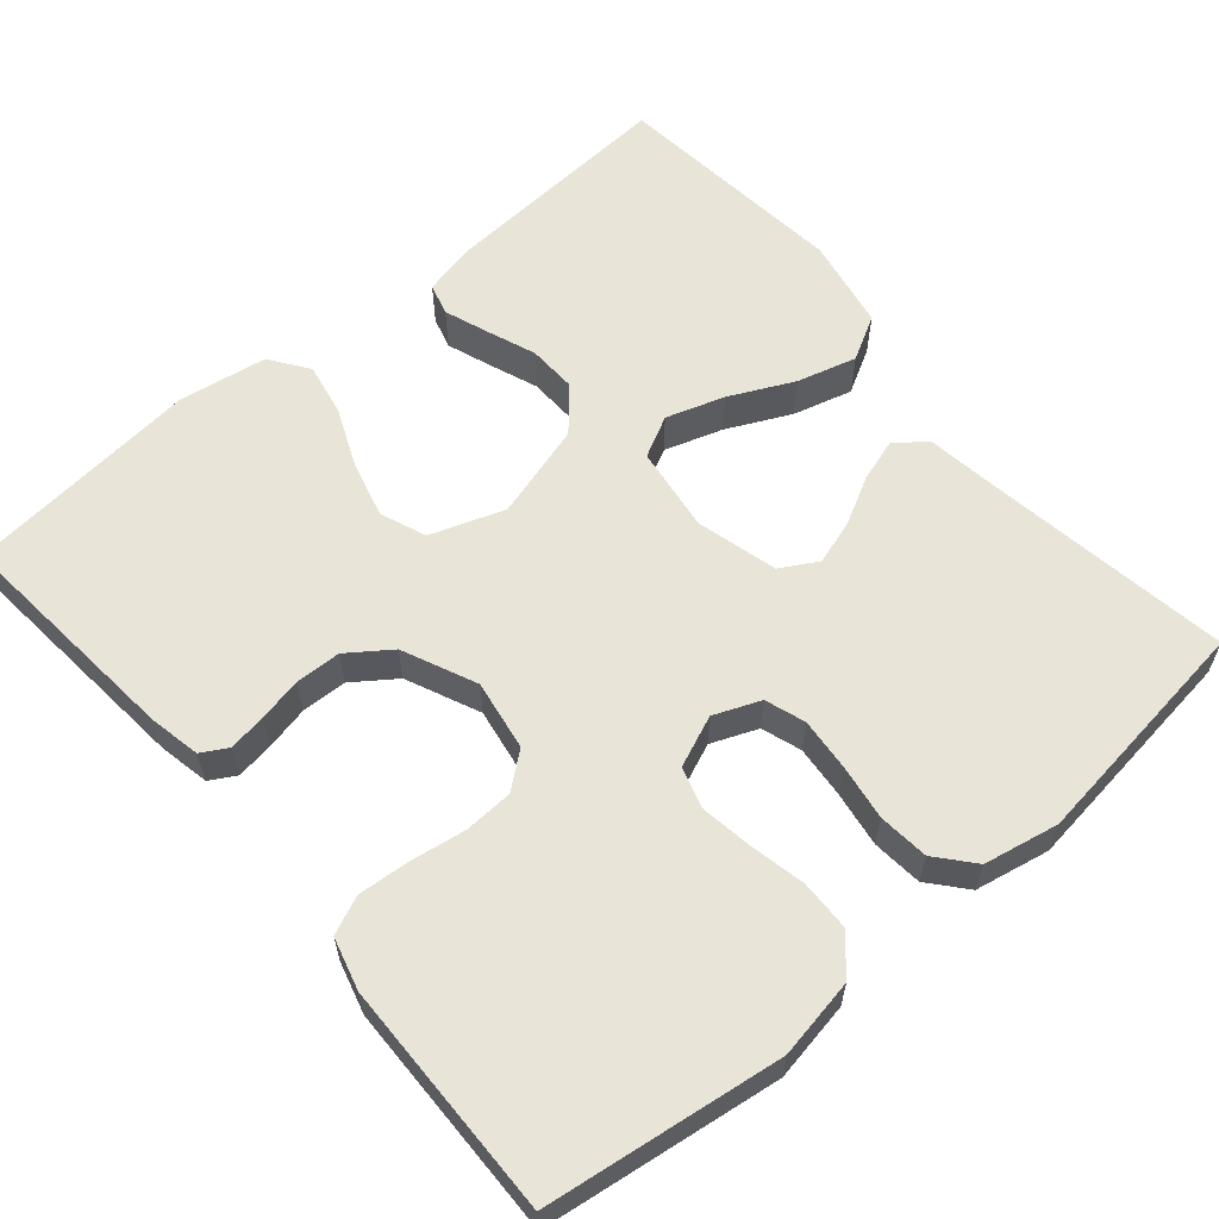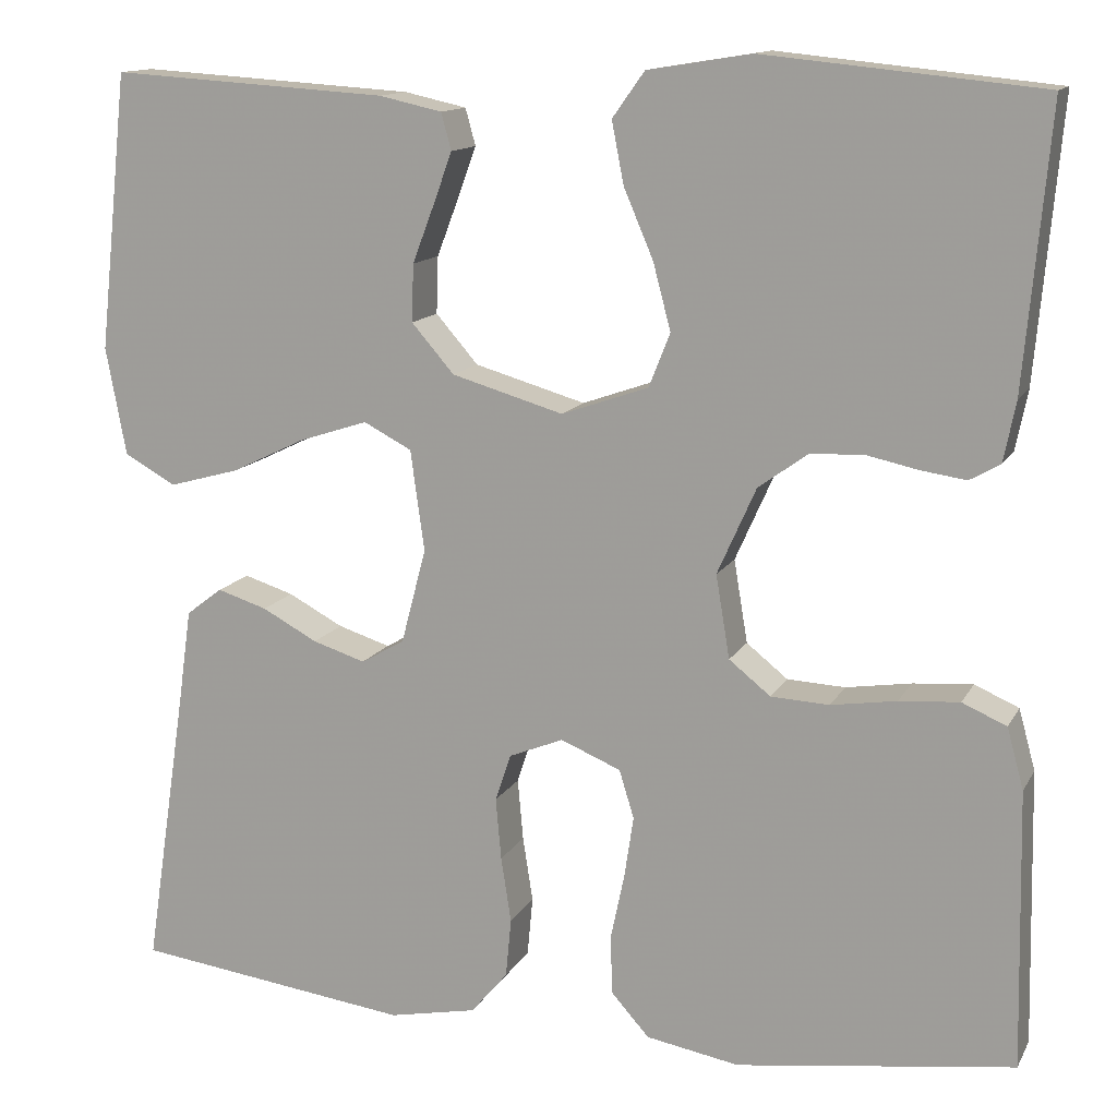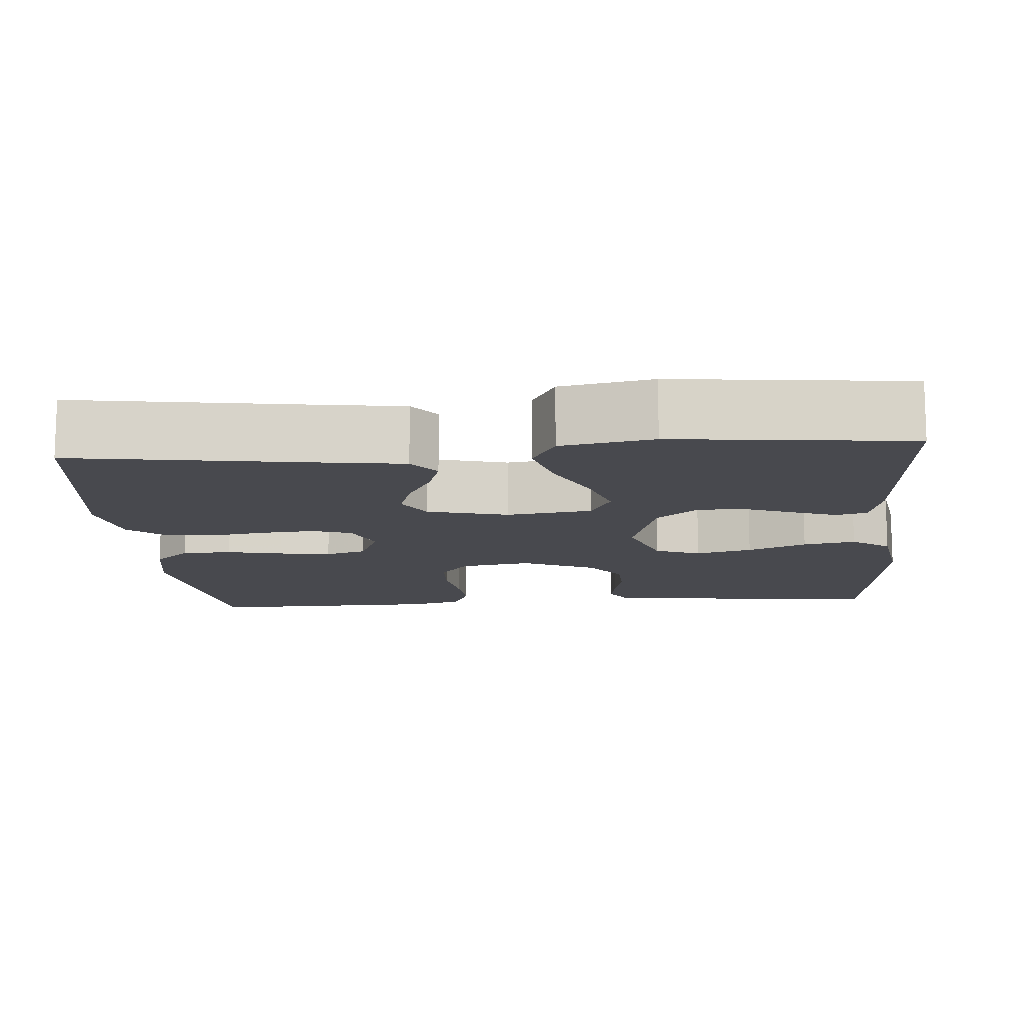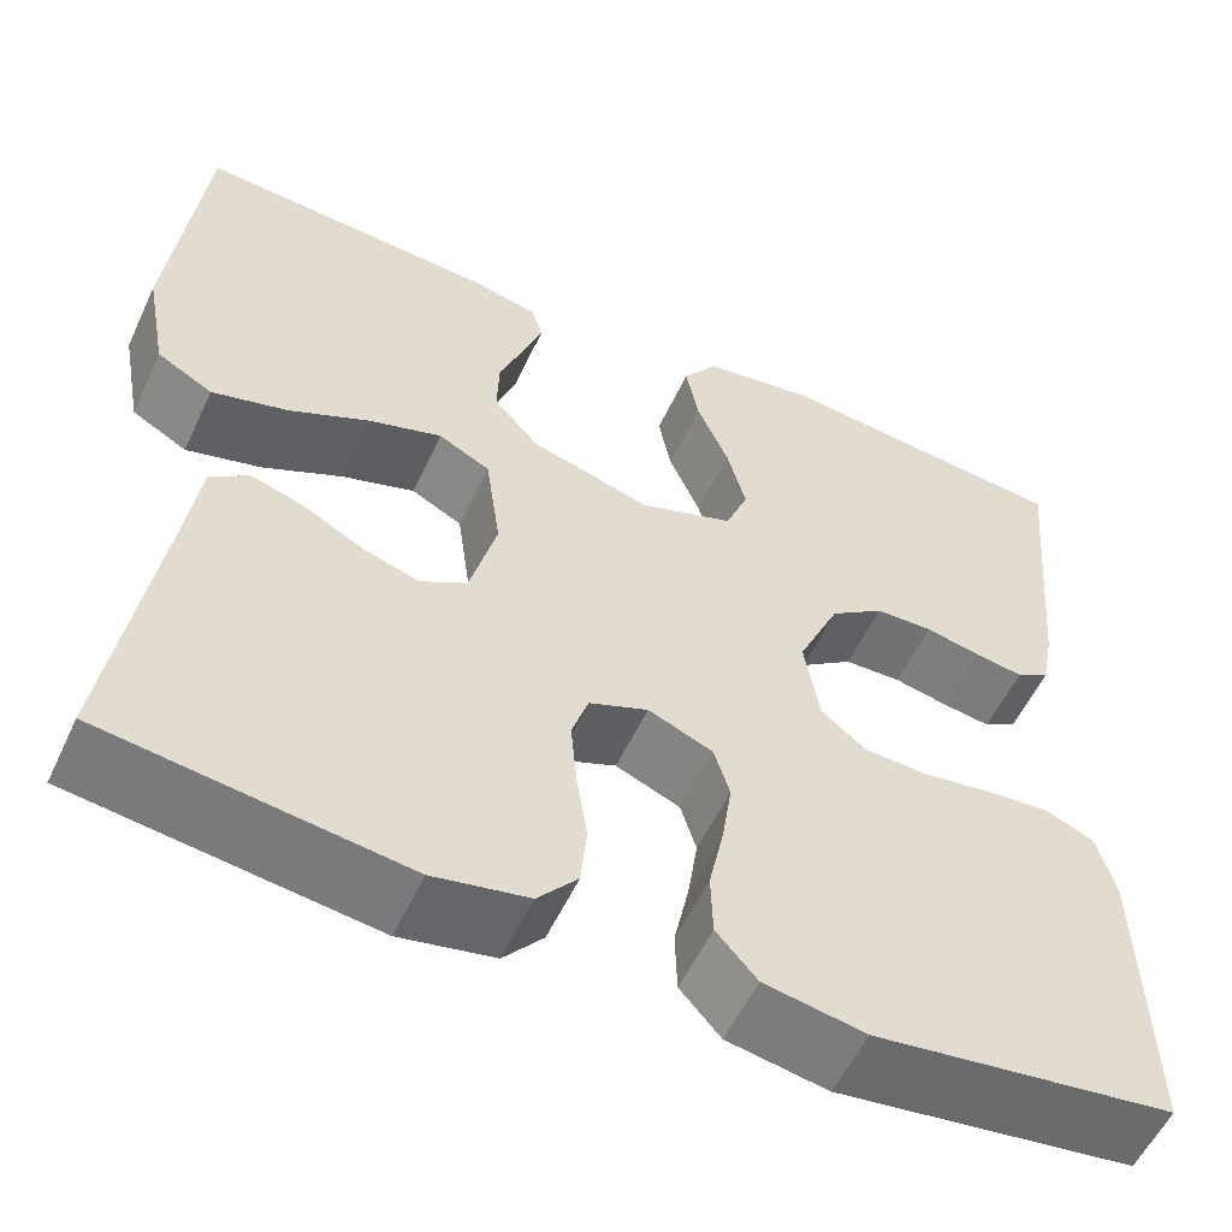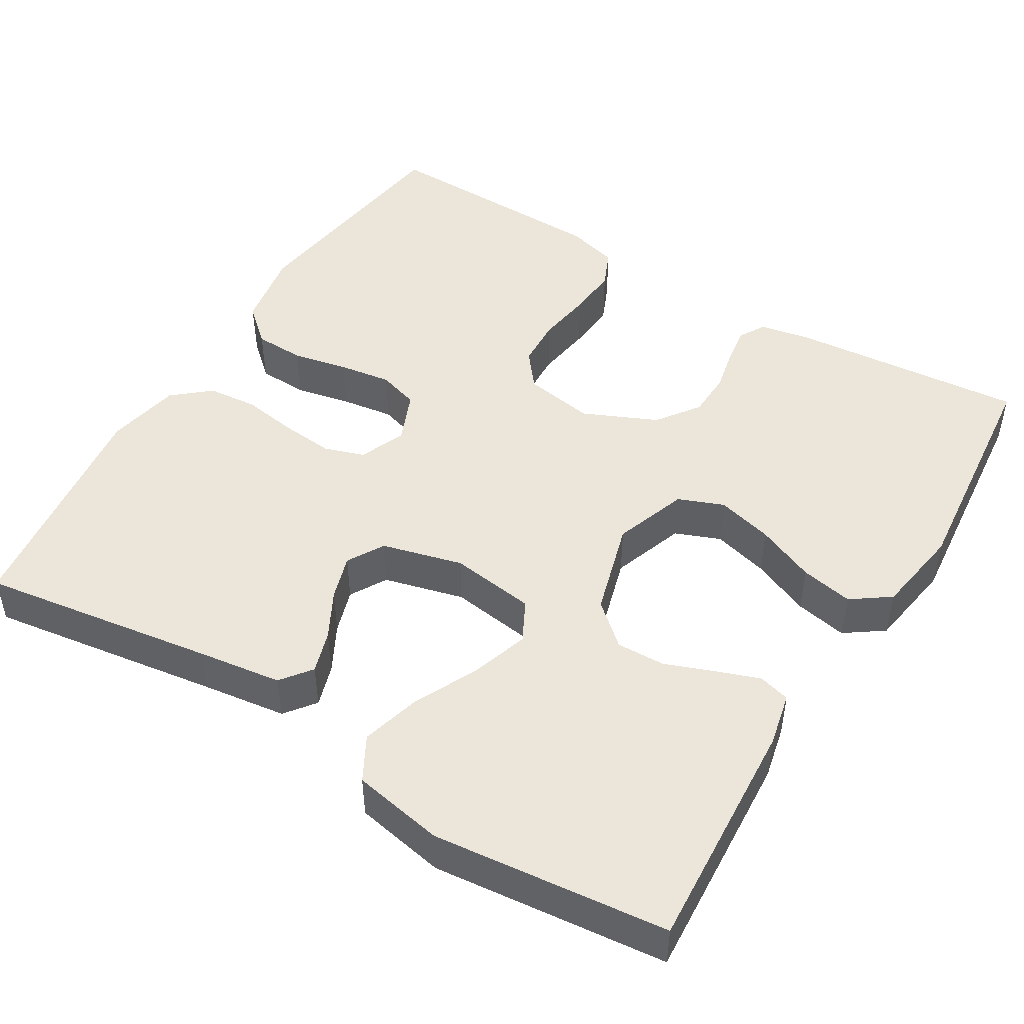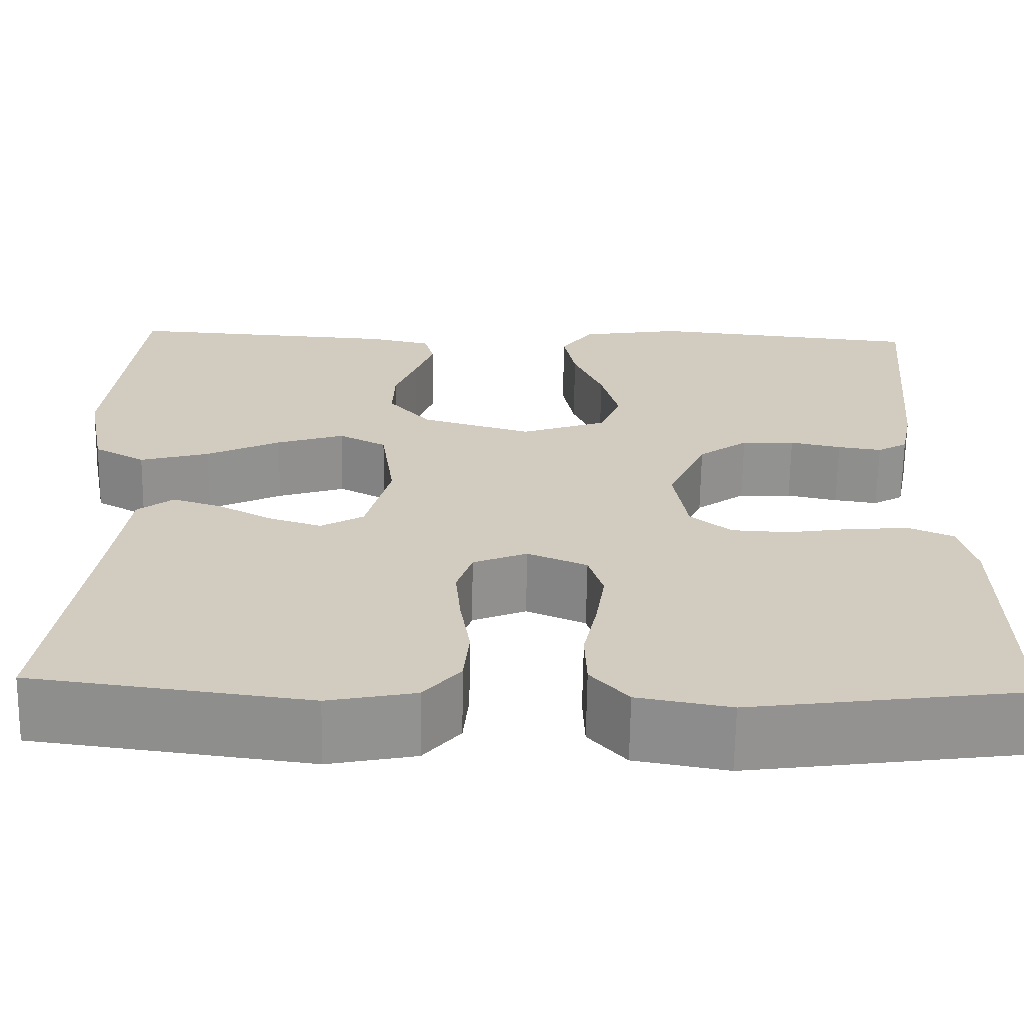
<metadata>
{"format":"obj","ext":"obj","renderer":"f3d","projection":"perspective","resolution":1024,"background":"white","views":[{"elev":60.4,"azim":139.6,"up":"+Y"},{"elev":13.2,"azim":19.2,"up":"+Z"},{"elev":-12.6,"azim":-85.5,"up":"+Y"},{"elev":-56.1,"azim":-24.9,"up":"+Z"},{"elev":47.9,"azim":-58.7,"up":"+Y"},{"elev":-66.1,"azim":-0.9,"up":"+Z"}]}
</metadata>
<code>
v 0.5 0.07 0.5
v 0.473 0.07 0.2
v 0.46 0.07 0.135
v 0.427 0.07 0.116
v 0.379 0.07 0.123
v 0.323 0.07 0.135
v 0.265 0.07 0.133
v 0.211 0.07 0.094
v 0.169 0.07 0
v 0.184 0.07 -0.09
v 0.229 0.07 -0.126
v 0.292 0.07 -0.129
v 0.363 0.07 -0.118
v 0.428 0.07 -0.113
v 0.476 0.07 -0.134
v 0.494 0.07 -0.2
v 0.5 0.07 -0.5
v 0.2 0.07 -0.541
v 0.099 0.07 -0.523
v 0.058 0.07 -0.477
v 0.056 0.07 -0.413
v 0.071 0.07 -0.342
v 0.081 0.07 -0.275
v 0.065 0.07 -0.223
v 0 0.07 -0.196
v -0.059 0.07 -0.22
v -0.076 0.07 -0.271
v -0.07 0.07 -0.338
v -0.059 0.07 -0.409
v -0.065 0.07 -0.473
v -0.105 0.07 -0.52
v -0.2 0.07 -0.539
v -0.5 0.07 -0.5
v -0.455 0.07 -0.2
v -0.44 0.07 -0.093
v -0.401 0.07 -0.063
v -0.347 0.07 -0.08
v -0.287 0.07 -0.112
v -0.23 0.07 -0.13
v -0.183 0.07 -0.103
v -0.156 0.07 0
v -0.171 0.07 0.109
v -0.223 0.07 0.136
v -0.297 0.07 0.112
v -0.378 0.07 0.073
v -0.454 0.07 0.052
v -0.51 0.07 0.083
v -0.532 0.07 0.2
v -0.5 0.07 0.5
v -0.2 0.07 0.481
v -0.132 0.07 0.466
v -0.121 0.07 0.426
v -0.141 0.07 0.371
v -0.165 0.07 0.308
v -0.167 0.07 0.246
v -0.121 0.07 0.193
v 0 0.07 0.158
v 0.094 0.07 0.191
v 0.117 0.07 0.249
v 0.098 0.07 0.321
v 0.066 0.07 0.396
v 0.053 0.07 0.463
v 0.088 0.07 0.512
v 0.2 0.07 0.53
v 0.5 0 0.5
v 0.473 0 0.2
v 0.46 0 0.135
v 0.427 0 0.116
v 0.379 0 0.123
v 0.323 0 0.135
v 0.265 0 0.133
v 0.211 0 0.094
v 0.169 0 0
v 0.184 0 -0.09
v 0.229 0 -0.126
v 0.292 0 -0.129
v 0.363 0 -0.118
v 0.428 0 -0.113
v 0.476 0 -0.134
v 0.494 0 -0.2
v 0.5 0 -0.5
v 0.2 0 -0.541
v 0.099 0 -0.523
v 0.058 0 -0.477
v 0.056 0 -0.413
v 0.071 0 -0.342
v 0.081 0 -0.275
v 0.065 0 -0.223
v 0 0 -0.196
v -0.059 0 -0.22
v -0.076 0 -0.271
v -0.07 0 -0.338
v -0.059 0 -0.409
v -0.065 0 -0.473
v -0.105 0 -0.52
v -0.2 0 -0.539
v -0.5 0 -0.5
v -0.455 0 -0.2
v -0.44 0 -0.093
v -0.401 0 -0.063
v -0.347 0 -0.08
v -0.287 0 -0.112
v -0.23 0 -0.13
v -0.183 0 -0.103
v -0.156 0 0
v -0.171 0 0.109
v -0.223 0 0.136
v -0.297 0 0.112
v -0.378 0 0.073
v -0.454 0 0.052
v -0.51 0 0.083
v -0.532 0 0.2
v -0.5 0 0.5
v -0.2 0 0.481
v -0.132 0 0.466
v -0.121 0 0.426
v -0.141 0 0.371
v -0.165 0 0.308
v -0.167 0 0.246
v -0.121 0 0.193
v 0 0 0.158
v 0.094 0 0.191
v 0.117 0 0.249
v 0.098 0 0.321
v 0.066 0 0.396
v 0.053 0 0.463
v 0.088 0 0.512
v 0.2 0 0.53
f 4 5 6
f 3 4 6
f 2 3 6
f 1 2 6
f 64 1 6
f 63 64 6
f 62 63 6
f 61 62 6
f 60 61 6
f 59 60 6 7
f 58 59 7 8
f 57 58 8 9
f 56 57 9 10
f 52 53 54
f 51 52 54
f 50 51 54
f 49 50 54
f 48 49 54
f 47 48 54
f 46 47 54
f 45 46 54
f 44 45 54
f 43 44 54 55
f 42 43 55 56
f 36 37 38
f 35 36 38
f 34 35 38
f 34 38 39
f 33 34 39
f 32 33 39
f 31 32 39
f 30 31 39
f 29 30 39
f 28 29 39
f 27 28 39 40
f 20 21 22
f 19 20 22
f 18 19 22
f 17 18 22
f 16 17 22
f 15 16 22
f 14 15 22
f 13 14 22
f 12 13 22
f 11 12 22 23
f 10 11 23 24
f 10 24 25
f 56 10 25
f 42 56 25
f 41 42 25
f 26 27 40 41
f 25 26 41
f 70 69 68
f 70 68 67
f 70 67 66
f 70 66 65
f 70 65 128
f 70 128 127
f 70 127 126
f 70 126 125
f 70 125 124
f 71 70 124 123
f 72 71 123 122
f 73 72 122 121
f 74 73 121 120
f 118 117 116
f 118 116 115
f 118 115 114
f 118 114 113
f 118 113 112
f 118 112 111
f 118 111 110
f 118 110 109
f 118 109 108
f 119 118 108 107
f 120 119 107 106
f 102 101 100
f 102 100 99
f 102 99 98
f 103 102 98
f 103 98 97
f 103 97 96
f 103 96 95
f 103 95 94
f 103 94 93
f 103 93 92
f 104 103 92 91
f 86 85 84
f 86 84 83
f 86 83 82
f 86 82 81
f 86 81 80
f 86 80 79
f 86 79 78
f 86 78 77
f 86 77 76
f 87 86 76 75
f 88 87 75 74
f 89 88 74
f 89 74 120
f 89 120 106
f 89 106 105
f 105 104 91 90
f 105 90 89
f 1 65 66 2
f 2 66 67 3
f 3 67 68 4
f 4 68 69 5
f 5 69 70 6
f 6 70 71 7
f 7 71 72 8
f 8 72 73 9
f 9 73 74 10
f 10 74 75 11
f 11 75 76 12
f 12 76 77 13
f 13 77 78 14
f 14 78 79 15
f 15 79 80 16
f 16 80 81 17
f 17 81 82 18
f 18 82 83 19
f 19 83 84 20
f 20 84 85 21
f 21 85 86 22
f 22 86 87 23
f 23 87 88 24
f 24 88 89 25
f 25 89 90 26
f 26 90 91 27
f 27 91 92 28
f 28 92 93 29
f 29 93 94 30
f 30 94 95 31
f 31 95 96 32
f 32 96 97 33
f 33 97 98 34
f 34 98 99 35
f 35 99 100 36
f 36 100 101 37
f 37 101 102 38
f 38 102 103 39
f 39 103 104 40
f 40 104 105 41
f 41 105 106 42
f 42 106 107 43
f 43 107 108 44
f 44 108 109 45
f 45 109 110 46
f 46 110 111 47
f 47 111 112 48
f 48 112 113 49
f 49 113 114 50
f 50 114 115 51
f 51 115 116 52
f 52 116 117 53
f 53 117 118 54
f 54 118 119 55
f 55 119 120 56
f 56 120 121 57
f 57 121 122 58
f 58 122 123 59
f 59 123 124 60
f 60 124 125 61
f 61 125 126 62
f 62 126 127 63
f 63 127 128 64
f 64 128 65 1

</code>
